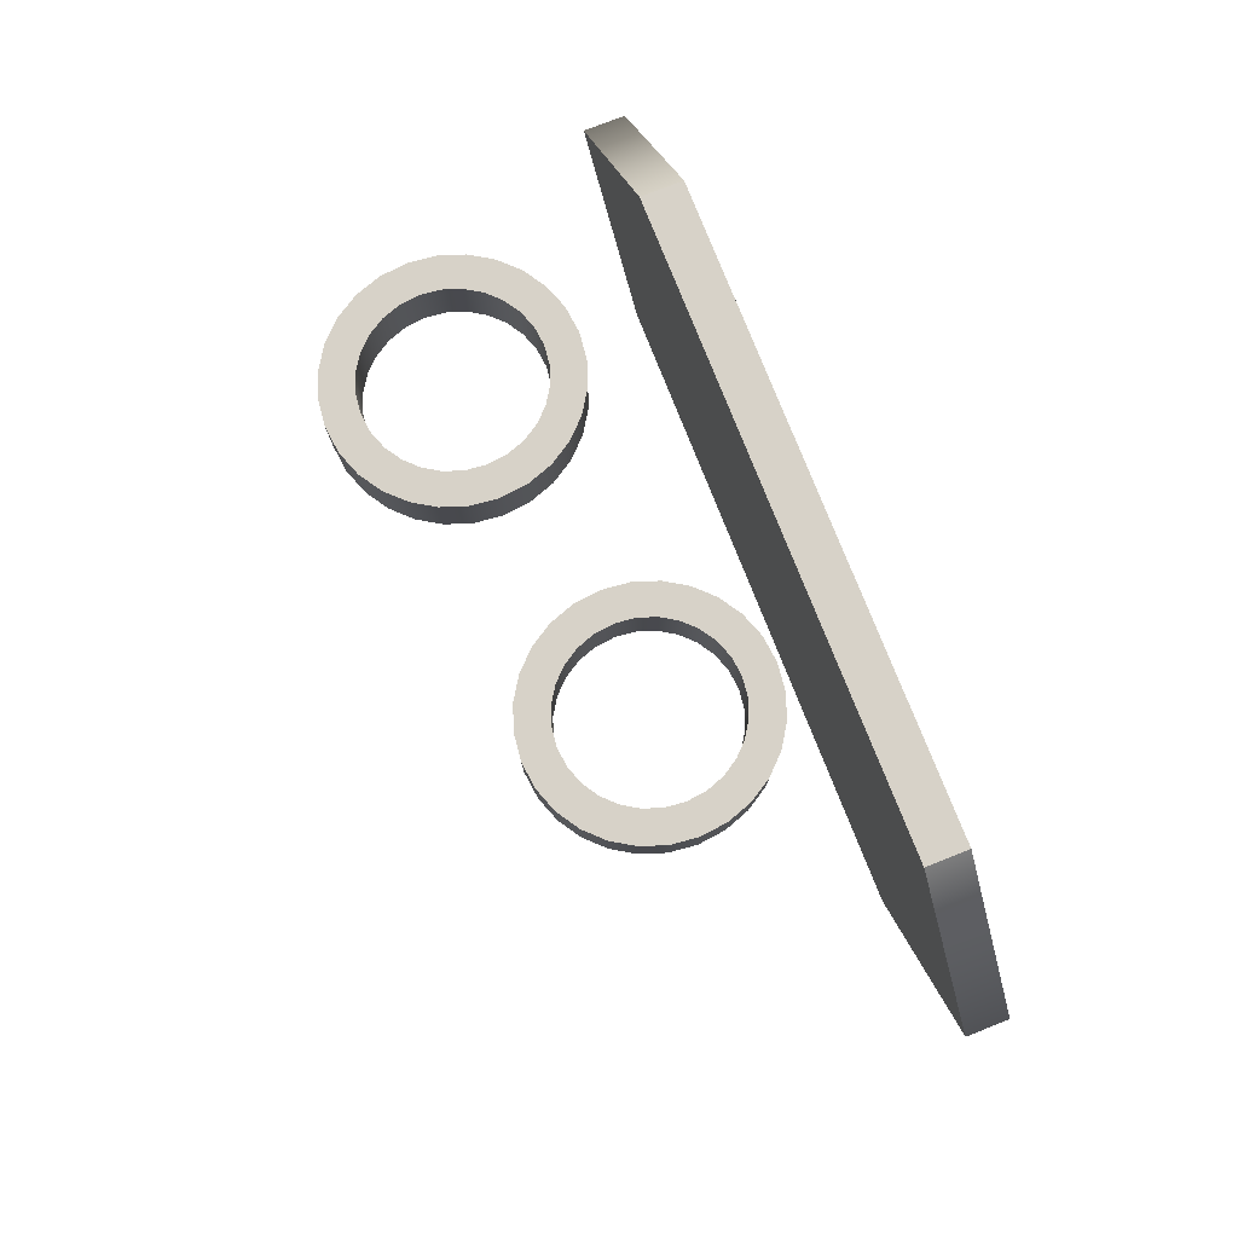
<metadata>
{"format":"obj","ext":"obj","renderer":"f3d","projection":"perspective","resolution":1024,"background":"white","views":[{"elev":77.3,"azim":-111.5,"up":"+Z"}]}
</metadata>
<code>
v -150 -1.532e-14 69
v 150 -1.532e-14 69
v -150 1.532e-14 -69
v 150 1.532e-14 -69
v -150 20 69
v 150 20 69
v -150 20 -69
v 150 20 -69
v -217 -0.0004997 -1.11e-19
v 0 1.532e-14 -69
v 217 -0.0004997 -1.11e-19
v 0 -1.532e-14 69
v 0 20 69
v 217 20 4.441e-15
v 0 20 -69
v -217 20 4.441e-15
v 150 10 -69
v 150 10 69
v -150 10 69
v -150 10 -69
v 0 -0.002 -4.441e-19
v 0 20 4.441e-15
v 217 10 2.22e-15
v -217 10 2.22e-15
g Box001
f 12 2 18
f 12 18 6
f 1 12 6
f 1 6 13
f 13 5 19
f 1 13 19
f 10 3 20
f 10 20 7
f 4 10 7
f 4 7 15
f 15 8 17
f 4 15 17
f 9 3 10
f 10 21 9
f 10 4 11
f 11 21 10
f 11 2 12
f 12 21 11
f 12 1 9
f 9 21 12
f 13 6 14
f 14 22 13
f 14 8 15
f 15 22 14
f 15 7 16
f 16 22 15
f 16 5 13
f 13 22 16
f 11 4 17
f 17 23 11
f 17 8 14
f 14 23 17
f 14 6 18
f 18 23 14
f 18 2 11
f 11 23 18
f 9 1 19
f 19 24 9
f 19 5 16
f 16 24 19
f 16 7 20
f 20 24 16
f 20 3 9
f 9 24 20
v -144.8 103.1 21.42
v -143.6 108.5 21.42
v -141.7 113.3 21.42
v -139 117.5 21.42
v -135.6 120.9 21.42
v -131.5 123.5 21.42
v -126.5 125.1 21.42
v -120.8 125.6 21.42
v -110.4 124.1 21.42
v -102.9 119.8 21.42
v -98.17 113.6 21.42
v -96.24 106.3 21.42
v -97.12 98.46 21.42
v -100.8 90.96 21.42
v -107.3 84.5 21.42
v -107.2 84.5 21.42
v -162.4 37.49 21.42
v -162.4 24.39 21.42
v -79.96 24.39 21.42
v -79.96 40.68 21.42
v -133.9 40.68 21.42
v -95.91 71.57 21.42
v -84.96 82.49 21.42
v -79.17 95.35 21.42
v -78.36 108.8 21.42
v -82.3 121.6 21.42
v -90.82 132.4 21.42
v -103.7 139.8 21.42
v -120.8 142.6 21.42
v -130.6 141.6 21.42
v -139.1 138.7 21.42
v -146.2 134.2 21.42
v -152.1 128.3 21.42
v -156.6 121.2 21.42
v -159.8 113.2 21.42
v -161.7 104.5 21.42
v -144.8 103.1 49.56
v -143.6 108.5 49.56
v -141.7 113.3 49.56
v -139 117.5 49.56
v -135.6 120.9 49.56
v -131.5 123.5 49.56
v -126.5 125.1 49.56
v -120.8 125.6 49.56
v -110.4 124.1 49.56
v -102.9 119.8 49.56
v -98.17 113.6 49.56
v -96.24 106.3 49.56
v -97.12 98.46 49.56
v -100.8 90.96 49.56
v -107.3 84.5 49.56
v -107.2 84.5 49.56
v -162.4 37.49 49.56
v -162.4 24.39 49.56
v -79.96 24.39 49.56
v -79.96 40.68 49.56
v -133.9 40.68 49.56
v -95.91 71.57 49.56
v -84.96 82.49 49.56
v -79.17 95.35 49.56
v -78.36 108.8 49.56
v -82.3 121.6 49.56
v -90.82 132.4 49.56
v -103.7 139.8 49.56
v -120.8 142.6 49.56
v -130.6 141.6 49.56
v -139.1 138.7 49.56
v -146.2 134.2 49.56
v -152.1 128.3 49.56
v -156.6 121.2 49.56
v -159.8 113.2 49.56
v -161.7 104.5 49.56
g Shape1
f 25 26 62
f 25 62 61
f 26 27 63
f 26 63 62
f 27 28 64
f 27 64 63
f 28 29 65
f 28 65 64
f 29 30 66
f 29 66 65
f 30 31 67
f 30 67 66
f 31 32 68
f 31 68 67
f 32 33 69
f 32 69 68
f 33 34 70
f 33 70 69
f 34 35 71
f 34 71 70
f 35 36 72
f 35 72 71
f 36 37 73
f 36 73 72
f 37 38 74
f 37 74 73
f 38 39 75
f 38 75 74
f 39 40 76
f 39 76 75
f 40 41 77
f 40 77 76
f 41 42 78
f 41 78 77
f 42 43 79
f 42 79 78
f 43 44 80
f 43 80 79
f 44 45 81
f 44 81 80
f 45 46 82
f 45 82 81
f 46 47 83
f 46 83 82
f 47 48 84
f 47 84 83
f 48 49 85
f 48 85 84
f 49 50 86
f 49 86 85
f 50 51 87
f 50 87 86
f 51 52 88
f 51 88 87
f 52 53 89
f 52 89 88
f 53 54 90
f 53 90 89
f 54 55 91
f 54 91 90
f 55 56 92
f 55 92 91
f 56 57 93
f 56 93 92
f 57 58 94
f 57 94 93
f 58 59 95
f 58 95 94
f 59 60 96
f 59 96 95
f 60 25 61
f 60 61 96
f 38 40 39
f 59 25 60
f 59 26 25
f 58 26 59
f 58 27 26
f 57 27 58
f 57 28 27
f 56 28 57
f 56 29 28
f 55 29 56
f 55 30 29
f 54 30 55
f 54 31 30
f 53 31 54
f 53 32 31
f 52 32 53
f 52 33 32
f 51 33 52
f 51 34 33
f 50 34 51
f 50 35 34
f 49 35 50
f 49 36 35
f 48 36 49
f 48 37 36
f 47 37 48
f 47 38 37
f 46 38 47
f 46 40 38
f 45 40 46
f 45 41 40
f 43 45 44
f 42 45 43
f 42 41 45
f 74 75 76
f 95 96 61
f 95 61 62
f 94 95 62
f 94 62 63
f 93 94 63
f 93 63 64
f 92 93 64
f 92 64 65
f 91 92 65
f 91 65 66
f 90 91 66
f 90 66 67
f 89 90 67
f 89 67 68
f 88 89 68
f 88 68 69
f 87 88 69
f 87 69 70
f 86 87 70
f 86 70 71
f 85 86 71
f 85 71 72
f 84 85 72
f 84 72 73
f 83 84 73
f 83 73 74
f 82 83 74
f 82 74 76
f 81 82 76
f 81 76 77
f 79 80 81
f 78 79 81
f 78 81 77
v 14.4 104.1 -32.77
v 10.06 116.5 -32.77
v 10.06 116.5 -4.626
v 14.4 104.1 -4.626
v 15.92 90.52 -32.77
v 15.92 90.52 -4.626
v -55.05 32.98 -32.77
v -67.2 37.42 -32.77
v -77.92 44.4 -32.77
v -86.86 53.55 -32.77
v -93.68 64.53 -32.77
v -98.02 76.97 -32.77
v -99.55 90.52 -32.77
v -98.02 104.1 -32.77
v -93.68 116.5 -32.77
v -86.86 127.5 -32.77
v -77.92 136.6 -32.77
v -67.2 143.6 -32.77
v -55.05 148.1 -32.77
v -41.81 149.6 -32.77
v -28.57 148.1 -32.77
v -16.42 143.6 -32.77
v -5.701 136.6 -32.77
v 3.24 127.5 -32.77
v 14.4 76.97 -32.77
v 10.06 64.53 -32.77
v 3.24 53.55 -32.77
v -5.701 44.4 -32.77
v -16.42 37.42 -32.77
v -28.57 32.98 -32.77
v -41.81 31.42 -32.77
v -41.81 47.85 -32.77
v -32.26 48.98 -32.77
v -23.48 52.19 -32.77
v -15.74 57.23 -32.77
v -9.289 63.83 -32.77
v -4.369 71.76 -32.77
v -1.233 80.74 -32.77
v -0.1323 90.52 -32.77
v -1.233 100.3 -32.77
v -4.369 109.3 -32.77
v -9.289 117.2 -32.77
v -15.74 123.8 -32.77
v -23.48 128.8 -32.77
v -32.26 132.1 -32.77
v -41.81 133.2 -32.77
v -51.37 132.1 -32.77
v -60.14 128.8 -32.77
v -67.88 123.8 -32.77
v -74.34 117.2 -32.77
v -79.26 109.3 -32.77
v -82.39 100.3 -32.77
v -83.49 90.52 -32.77
v -82.39 80.74 -32.77
v -79.26 71.76 -32.77
v -74.34 63.83 -32.77
v -67.88 57.23 -32.77
v -60.14 52.19 -32.77
v -51.37 48.98 -32.77
v 3.24 127.5 -4.626
v -55.05 32.98 -4.626
v -41.81 31.42 -4.626
v -41.81 47.85 -4.626
v -51.37 48.98 -4.626
v -60.14 52.19 -4.626
v -67.88 57.23 -4.626
v -74.34 63.83 -4.626
v -79.26 71.76 -4.626
v -82.39 80.74 -4.626
v -83.49 90.52 -4.626
v -82.39 100.3 -4.626
v -79.26 109.3 -4.626
v -74.34 117.2 -4.626
v -67.88 123.8 -4.626
v -60.14 128.8 -4.626
v -51.37 132.1 -4.626
v -41.81 133.2 -4.626
v -32.26 132.1 -4.626
v -23.48 128.8 -4.626
v -15.74 123.8 -4.626
v -9.289 117.2 -4.626
v -4.369 109.3 -4.626
v -1.233 100.3 -4.626
v -0.1323 90.52 -4.626
v -1.233 80.74 -4.626
v -4.369 71.76 -4.626
v -9.289 63.83 -4.626
v -15.74 57.23 -4.626
v -23.48 52.19 -4.626
v -32.26 48.98 -4.626
v -28.57 32.98 -4.626
v -16.42 37.42 -4.626
v -5.701 44.4 -4.626
v 3.24 53.55 -4.626
v 10.06 64.53 -4.626
v 14.4 76.97 -4.626
v -5.701 136.6 -4.626
v -16.42 143.6 -4.626
v -28.57 148.1 -4.626
v -41.81 149.6 -4.626
v -55.05 148.1 -4.626
v -67.2 143.6 -4.626
v -77.92 136.6 -4.626
v -86.86 127.5 -4.626
v -93.68 116.5 -4.626
v -98.02 104.1 -4.626
v -99.55 90.52 -4.626
v -98.02 76.97 -4.626
v -93.68 64.53 -4.626
v -86.86 53.55 -4.626
v -77.92 44.4 -4.626
v -67.2 37.42 -4.626
g Shape2
f 98 99 100
f 100 97 98
f 97 100 102
f 102 101 97
f 103 104 105
f 105 106 107
f 103 105 107
f 107 108 109
f 109 110 111
f 107 109 111
f 111 112 113
f 113 114 115
f 111 113 115
f 115 116 117
f 117 118 119
f 115 117 119
f 119 120 98
f 98 97 101
f 119 98 101
f 101 121 122
f 122 123 124
f 101 122 124
f 124 125 126
f 126 127 128
f 124 126 128
f 124 128 129
f 124 129 130
f 124 130 131
f 124 131 132
f 101 124 132
f 101 132 133
f 101 133 134
f 101 134 135
f 101 135 136
f 119 101 136
f 119 136 137
f 119 137 138
f 119 138 139
f 119 139 140
f 115 119 140
f 115 140 141
f 115 141 142
f 115 142 143
f 115 143 144
f 111 115 144
f 111 144 145
f 111 145 146
f 111 146 147
f 111 147 148
f 107 111 148
f 107 148 149
f 107 149 150
f 107 150 151
f 107 151 152
f 103 107 152
f 103 152 153
f 103 153 154
f 103 154 155
f 103 155 128
f 103 128 127
f 120 156 99
f 99 98 120
f 157 158 159
f 157 159 160
f 186 159 158
f 185 186 158
f 184 185 158
f 158 187 188
f 188 189 190
f 158 188 190
f 184 158 190
f 183 184 190
f 182 183 190
f 181 182 190
f 180 181 190
f 190 191 192
f 192 102 100
f 190 192 100
f 180 190 100
f 179 180 100
f 178 179 100
f 177 178 100
f 176 177 100
f 100 99 156
f 156 193 194
f 100 156 194
f 176 100 194
f 175 176 194
f 174 175 194
f 173 174 194
f 172 173 194
f 194 195 196
f 196 197 198
f 194 196 198
f 172 194 198
f 171 172 198
f 170 171 198
f 169 170 198
f 168 169 198
f 198 199 200
f 200 201 202
f 198 200 202
f 168 198 202
f 167 168 202
f 166 167 202
f 165 166 202
f 164 165 202
f 202 203 204
f 204 205 206
f 202 204 206
f 164 202 206
f 163 164 206
f 162 163 206
f 161 162 206
f 160 161 206
f 157 160 206
f 157 206 207
f 157 207 208
f 101 102 192
f 192 121 101
f 127 158 157
f 157 103 127
f 103 157 208
f 208 104 103
f 104 208 207
f 207 105 104
f 105 207 206
f 206 106 105
f 106 206 205
f 205 107 106
f 107 205 204
f 204 108 107
f 108 204 203
f 203 109 108
f 109 203 202
f 202 110 109
f 110 202 201
f 201 111 110
f 111 201 200
f 200 112 111
f 112 200 199
f 199 113 112
f 113 199 198
f 198 114 113
f 114 198 197
f 197 115 114
f 115 197 196
f 196 116 115
f 116 196 195
f 195 117 116
f 117 195 194
f 194 118 117
f 118 194 193
f 193 119 118
f 119 193 156
f 156 120 119
f 121 192 191
f 191 122 121
f 122 191 190
f 190 123 122
f 123 190 189
f 189 124 123
f 124 189 188
f 188 125 124
f 125 188 187
f 187 126 125
f 126 187 158
f 158 127 126
f 142 173 172
f 172 143 142
f 143 172 171
f 171 144 143
f 141 174 173
f 173 142 141
f 144 171 170
f 170 145 144
f 140 175 174
f 174 141 140
f 145 170 169
f 169 146 145
f 139 176 175
f 175 140 139
f 146 169 168
f 168 147 146
f 138 177 176
f 176 139 138
f 147 168 167
f 167 148 147
f 137 178 177
f 177 138 137
f 148 167 166
f 166 149 148
f 136 179 178
f 178 137 136
f 149 166 165
f 165 150 149
f 135 180 179
f 179 136 135
f 150 165 164
f 164 151 150
f 134 181 180
f 180 135 134
f 151 164 163
f 163 152 151
f 133 182 181
f 181 134 133
f 152 163 162
f 162 153 152
f 132 183 182
f 182 133 132
f 153 162 161
f 161 154 153
f 131 184 183
f 183 132 131
f 154 161 160
f 160 155 154
f 130 185 184
f 184 131 130
f 155 160 159
f 159 128 155
f 129 186 185
f 185 130 129
f 128 159 186
f 186 129 128
v 14.16 -0.362 -15.67
v 13.65 -0.362 -15.61
v 13.18 -0.362 -15.44
v 12.77 -0.362 -15.17
v 12.43 -0.362 -14.82
v 12.16 -0.362 -14.4
v 12 -0.362 -13.92
v 11.94 -0.362 -13.4
v 12 -0.362 -12.88
v 12.16 -0.362 -12.4
v 12.43 -0.362 -11.98
v 12.77 -0.362 -11.62
v 13.18 -0.362 -11.36
v 13.65 -0.362 -11.18
v 14.16 -0.362 -11.12
v 14.67 -0.362 -11.18
v 15.14 -0.362 -11.36
v 15.55 -0.362 -11.62
v 15.89 -0.362 -11.98
v 16.16 -0.362 -12.4
v 16.32 -0.362 -12.88
v 16.38 -0.362 -13.4
v 16.32 -0.362 -13.92
v 16.16 -0.362 -14.4
v 15.89 -0.362 -14.82
v 15.55 -0.362 -15.17
v 15.14 -0.362 -15.44
v 14.67 -0.362 -15.61
v 14.16 2.138 -15.67
v 13.65 2.138 -15.61
v 13.18 2.138 -15.44
v 12.77 2.138 -15.17
v 12.43 2.138 -14.82
v 12.16 2.138 -14.4
v 12 2.138 -13.92
v 11.94 2.138 -13.4
v 12 2.138 -12.88
v 12.16 2.138 -12.4
v 12.43 2.138 -11.98
v 12.77 2.138 -11.62
v 13.18 2.138 -11.36
v 13.65 2.138 -11.18
v 14.16 2.138 -11.12
v 14.67 2.138 -11.18
v 15.14 2.138 -11.36
v 15.55 2.138 -11.62
v 15.89 2.138 -11.98
v 16.16 2.138 -12.4
v 16.32 2.138 -12.88
v 16.38 2.138 -13.4
v 16.32 2.138 -13.92
v 16.16 2.138 -14.4
v 15.89 2.138 -14.82
v 15.55 2.138 -15.17
v 15.14 2.138 -15.44
v 14.67 2.138 -15.61
g Shape3
f 209 210 238
f 209 238 237
f 210 211 239
f 210 239 238
f 211 212 240
f 211 240 239
f 212 213 241
f 212 241 240
f 213 214 242
f 213 242 241
f 214 215 243
f 214 243 242
f 215 216 244
f 215 244 243
f 216 217 245
f 216 245 244
f 217 218 246
f 217 246 245
f 218 219 247
f 218 247 246
f 219 220 248
f 219 248 247
f 220 221 249
f 220 249 248
f 221 222 250
f 221 250 249
f 222 223 251
f 222 251 250
f 223 224 252
f 223 252 251
f 224 225 253
f 224 253 252
f 225 226 254
f 225 254 253
f 226 227 255
f 226 255 254
f 227 228 256
f 227 256 255
f 228 229 257
f 228 257 256
f 229 230 258
f 229 258 257
f 230 231 259
f 230 259 258
f 231 232 260
f 231 260 259
f 232 233 261
f 232 261 260
f 233 234 262
f 233 262 261
f 234 235 263
f 234 263 262
f 235 236 264
f 235 264 263
f 236 209 237
f 236 237 264
f 222 224 223
f 222 225 224
f 221 225 222
f 220 225 221
f 220 226 225
f 220 227 226
f 219 227 220
f 218 227 219
f 218 228 227
f 218 229 228
f 217 229 218
f 217 230 229
f 216 230 217
f 215 230 216
f 215 231 230
f 214 231 215
f 214 232 231
f 214 233 232
f 213 233 214
f 212 233 213
f 212 234 233
f 212 235 234
f 212 236 235
f 212 209 236
f 212 210 209
f 212 211 210
f 250 251 252
f 250 252 253
f 249 250 253
f 248 249 253
f 248 253 254
f 248 254 255
f 247 248 255
f 246 247 255
f 246 255 256
f 246 256 257
f 245 246 257
f 245 257 258
f 244 245 258
f 243 244 258
f 243 258 259
f 242 243 259
f 242 259 260
f 242 260 261
f 241 242 261
f 240 241 261
f 240 261 262
f 240 262 263
f 240 263 264
f 240 264 237
f 240 237 238
f 240 238 239
v 39.44 186.1 -65.68
v 40.64 191.5 -65.68
v 42.55 196.3 -65.68
v 45.19 200.5 -65.68
v 48.57 203.9 -65.68
v 52.73 206.5 -65.68
v 57.68 208.1 -65.68
v 63.45 208.6 -65.68
v 73.78 207.1 -65.68
v 81.31 202.8 -65.68
v 86.04 196.6 -65.68
v 87.97 189.3 -65.68
v 87.08 181.5 -65.68
v 83.39 174 -65.68
v 76.88 167.5 -65.68
v 77.05 167.5 -65.68
v 21.81 120.5 -65.68
v 21.81 107.4 -65.68
v 104.3 107.4 -65.68
v 104.3 123.7 -65.68
v 50.35 123.7 -65.68
v 88.3 154.6 -65.68
v 99.25 165.5 -65.68
v 105 178.4 -65.68
v 105.9 191.8 -65.68
v 101.9 204.6 -65.68
v 93.39 215.4 -65.68
v 80.5 222.8 -65.68
v 63.45 225.6 -65.68
v 53.62 224.6 -65.68
v 45.13 221.7 -65.68
v 37.98 217.2 -65.68
v 32.15 211.3 -65.68
v 27.63 204.2 -65.68
v 24.41 196.2 -65.68
v 22.48 187.5 -65.68
v 39.44 186.1 -37.53
v 40.64 191.5 -37.53
v 42.55 196.3 -37.53
v 45.19 200.5 -37.53
v 48.57 203.9 -37.53
v 52.73 206.5 -37.53
v 57.68 208.1 -37.53
v 63.45 208.6 -37.53
v 73.78 207.1 -37.53
v 81.31 202.8 -37.53
v 86.04 196.6 -37.53
v 87.97 189.3 -37.53
v 87.08 181.5 -37.53
v 83.39 174 -37.53
v 76.88 167.5 -37.53
v 77.05 167.5 -37.53
v 21.81 120.5 -37.53
v 21.81 107.4 -37.53
v 104.3 107.4 -37.53
v 104.3 123.7 -37.53
v 50.35 123.7 -37.53
v 88.3 154.6 -37.53
v 99.25 165.5 -37.53
v 105 178.4 -37.53
v 105.9 191.8 -37.53
v 101.9 204.6 -37.53
v 93.39 215.4 -37.53
v 80.5 222.8 -37.53
v 63.45 225.6 -37.53
v 53.62 224.6 -37.53
v 45.13 221.7 -37.53
v 37.98 217.2 -37.53
v 32.15 211.3 -37.53
v 27.63 204.2 -37.53
v 24.41 196.2 -37.53
v 22.48 187.5 -37.53
g Shape004
f 265 266 302
f 265 302 301
f 266 267 303
f 266 303 302
f 267 268 304
f 267 304 303
f 268 269 305
f 268 305 304
f 269 270 306
f 269 306 305
f 270 271 307
f 270 307 306
f 271 272 308
f 271 308 307
f 272 273 309
f 272 309 308
f 273 274 310
f 273 310 309
f 274 275 311
f 274 311 310
f 275 276 312
f 275 312 311
f 276 277 313
f 276 313 312
f 277 278 314
f 277 314 313
f 278 279 315
f 278 315 314
f 279 280 316
f 279 316 315
f 280 281 317
f 280 317 316
f 281 282 318
f 281 318 317
f 282 283 319
f 282 319 318
f 283 284 320
f 283 320 319
f 284 285 321
f 284 321 320
f 285 286 322
f 285 322 321
f 286 287 323
f 286 323 322
f 287 288 324
f 287 324 323
f 288 289 325
f 288 325 324
f 289 290 326
f 289 326 325
f 290 291 327
f 290 327 326
f 291 292 328
f 291 328 327
f 292 293 329
f 292 329 328
f 293 294 330
f 293 330 329
f 294 295 331
f 294 331 330
f 295 296 332
f 295 332 331
f 296 297 333
f 296 333 332
f 297 298 334
f 297 334 333
f 298 299 335
f 298 335 334
f 299 300 336
f 299 336 335
f 300 265 301
f 300 301 336
f 278 280 279
f 299 265 300
f 299 266 265
f 298 266 299
f 298 267 266
f 297 267 298
f 297 268 267
f 296 268 297
f 296 269 268
f 295 269 296
f 295 270 269
f 294 270 295
f 294 271 270
f 293 271 294
f 293 272 271
f 292 272 293
f 292 273 272
f 291 273 292
f 291 274 273
f 290 274 291
f 290 275 274
f 289 275 290
f 289 276 275
f 288 276 289
f 288 277 276
f 287 277 288
f 287 278 277
f 286 278 287
f 286 280 278
f 285 280 286
f 285 281 280
f 283 285 284
f 282 285 283
f 282 281 285
f 314 315 316
f 335 336 301
f 335 301 302
f 334 335 302
f 334 302 303
f 333 334 303
f 333 303 304
f 332 333 304
f 332 304 305
f 331 332 305
f 331 305 306
f 330 331 306
f 330 306 307
f 329 330 307
f 329 307 308
f 328 329 308
f 328 308 309
f 327 328 309
f 327 309 310
f 326 327 310
f 326 310 311
f 325 326 311
f 325 311 312
f 324 325 312
f 324 312 313
f 323 324 313
f 323 313 314
f 322 323 314
f 322 314 316
f 321 322 316
f 321 316 317
f 319 320 321
f 318 319 321
f 318 321 317
v 179.5 131 -15
v 175.2 143.5 -15
v 175.2 143.5 13.15
v 179.5 131 13.15
v 181 117.5 -15
v 181 117.5 13.15
v 110.1 59.92 -15
v 97.91 64.37 -15
v 87.18 71.34 -15
v 78.24 80.5 -15
v 71.43 91.47 -15
v 67.08 103.9 -15
v 65.56 117.5 -15
v 67.08 131 -15
v 71.43 143.5 -15
v 78.24 154.4 -15
v 87.18 163.6 -15
v 97.91 170.6 -15
v 110.1 175 -15
v 123.3 176.6 -15
v 136.5 175 -15
v 148.7 170.6 -15
v 159.4 163.6 -15
v 168.3 154.4 -15
v 179.5 103.9 -15
v 175.2 91.47 -15
v 168.3 80.5 -15
v 159.4 71.34 -15
v 148.7 64.37 -15
v 136.5 59.92 -15
v 123.3 58.36 -15
v 123.3 74.8 -15
v 132.9 75.92 -15
v 141.6 79.13 -15
v 149.4 84.17 -15
v 155.8 90.78 -15
v 160.7 98.7 -15
v 163.9 107.7 -15
v 165 117.5 -15
v 163.9 127.2 -15
v 160.7 136.2 -15
v 155.8 144.1 -15
v 149.4 150.8 -15
v 141.6 155.8 -15
v 132.9 159 -15
v 123.3 160.1 -15
v 113.7 159 -15
v 105 155.8 -15
v 97.23 150.8 -15
v 90.77 144.1 -15
v 85.85 136.2 -15
v 82.72 127.2 -15
v 81.62 117.5 -15
v 82.72 107.7 -15
v 85.85 98.7 -15
v 90.77 90.78 -15
v 97.23 84.17 -15
v 105 79.13 -15
v 113.7 75.92 -15
v 168.3 154.4 13.15
v 110.1 59.92 13.15
v 123.3 58.36 13.15
v 123.3 74.8 13.15
v 113.7 75.92 13.15
v 105 79.13 13.15
v 97.23 84.17 13.15
v 90.77 90.78 13.15
v 85.85 98.7 13.15
v 82.72 107.7 13.15
v 81.62 117.5 13.15
v 82.72 127.2 13.15
v 85.85 136.2 13.15
v 90.77 144.1 13.15
v 97.23 150.8 13.15
v 105 155.8 13.15
v 113.7 159 13.15
v 123.3 160.1 13.15
v 132.9 159 13.15
v 141.6 155.8 13.15
v 149.4 150.8 13.15
v 155.8 144.1 13.15
v 160.7 136.2 13.15
v 163.9 127.2 13.15
v 165 117.5 13.15
v 163.9 107.7 13.15
v 160.7 98.7 13.15
v 155.8 90.78 13.15
v 149.4 84.17 13.15
v 141.6 79.13 13.15
v 132.9 75.92 13.15
v 136.5 59.92 13.15
v 148.7 64.37 13.15
v 159.4 71.34 13.15
v 168.3 80.5 13.15
v 175.2 91.47 13.15
v 179.5 103.9 13.15
v 159.4 163.6 13.15
v 148.7 170.6 13.15
v 136.5 175 13.15
v 123.3 176.6 13.15
v 110.1 175 13.15
v 97.91 170.6 13.15
v 87.18 163.6 13.15
v 78.24 154.4 13.15
v 71.43 143.5 13.15
v 67.08 131 13.15
v 65.56 117.5 13.15
v 67.08 103.9 13.15
v 71.43 91.47 13.15
v 78.24 80.5 13.15
v 87.18 71.34 13.15
v 97.91 64.37 13.15
g Shape005
f 338 339 340
f 340 337 338
f 337 340 342
f 342 341 337
f 343 344 345
f 345 346 347
f 343 345 347
f 347 348 349
f 349 350 351
f 347 349 351
f 351 352 353
f 353 354 355
f 351 353 355
f 355 356 357
f 357 358 359
f 355 357 359
f 359 360 338
f 338 337 341
f 359 338 341
f 341 361 362
f 362 363 364
f 341 362 364
f 364 365 366
f 366 367 368
f 364 366 368
f 364 368 369
f 364 369 370
f 364 370 371
f 364 371 372
f 341 364 372
f 341 372 373
f 341 373 374
f 341 374 375
f 341 375 376
f 359 341 376
f 359 376 377
f 359 377 378
f 359 378 379
f 359 379 380
f 355 359 380
f 355 380 381
f 355 381 382
f 355 382 383
f 355 383 384
f 351 355 384
f 351 384 385
f 351 385 386
f 351 386 387
f 351 387 388
f 347 351 388
f 347 388 389
f 347 389 390
f 347 390 391
f 347 391 392
f 343 347 392
f 343 392 393
f 343 393 394
f 343 394 395
f 343 395 368
f 343 368 367
f 360 396 339
f 339 338 360
f 397 398 399
f 397 399 400
f 426 399 398
f 425 426 398
f 424 425 398
f 398 427 428
f 428 429 430
f 398 428 430
f 424 398 430
f 423 424 430
f 422 423 430
f 421 422 430
f 420 421 430
f 430 431 432
f 432 342 340
f 430 432 340
f 420 430 340
f 419 420 340
f 418 419 340
f 417 418 340
f 416 417 340
f 340 339 396
f 396 433 434
f 340 396 434
f 416 340 434
f 415 416 434
f 414 415 434
f 413 414 434
f 412 413 434
f 434 435 436
f 436 437 438
f 434 436 438
f 412 434 438
f 411 412 438
f 410 411 438
f 409 410 438
f 408 409 438
f 438 439 440
f 440 441 442
f 438 440 442
f 408 438 442
f 407 408 442
f 406 407 442
f 405 406 442
f 404 405 442
f 442 443 444
f 444 445 446
f 442 444 446
f 404 442 446
f 403 404 446
f 402 403 446
f 401 402 446
f 400 401 446
f 397 400 446
f 397 446 447
f 397 447 448
f 341 342 432
f 432 361 341
f 367 398 397
f 397 343 367
f 343 397 448
f 448 344 343
f 344 448 447
f 447 345 344
f 345 447 446
f 446 346 345
f 346 446 445
f 445 347 346
f 347 445 444
f 444 348 347
f 348 444 443
f 443 349 348
f 349 443 442
f 442 350 349
f 350 442 441
f 441 351 350
f 351 441 440
f 440 352 351
f 352 440 439
f 439 353 352
f 353 439 438
f 438 354 353
f 354 438 437
f 437 355 354
f 355 437 436
f 436 356 355
f 356 436 435
f 435 357 356
f 357 435 434
f 434 358 357
f 358 434 433
f 433 359 358
f 359 433 396
f 396 360 359
f 361 432 431
f 431 362 361
f 362 431 430
f 430 363 362
f 363 430 429
f 429 364 363
f 364 429 428
f 428 365 364
f 365 428 427
f 427 366 365
f 366 427 398
f 398 367 366
f 382 413 412
f 412 383 382
f 383 412 411
f 411 384 383
f 381 414 413
f 413 382 381
f 384 411 410
f 410 385 384
f 380 415 414
f 414 381 380
f 385 410 409
f 409 386 385
f 379 416 415
f 415 380 379
f 386 409 408
f 408 387 386
f 378 417 416
f 416 379 378
f 387 408 407
f 407 388 387
f 377 418 417
f 417 378 377
f 388 407 406
f 406 389 388
f 376 419 418
f 418 377 376
f 389 406 405
f 405 390 389
f 375 420 419
f 419 376 375
f 390 405 404
f 404 391 390
f 374 421 420
f 420 375 374
f 391 404 403
f 403 392 391
f 373 422 421
f 421 374 373
f 392 403 402
f 402 393 392
f 372 423 422
f 422 373 372
f 393 402 401
f 401 394 393
f 371 424 423
f 423 372 371
f 394 401 400
f 400 395 394
f 370 425 424
f 424 371 370
f 395 400 399
f 399 368 395
f 369 426 425
f 425 370 369
f 368 399 426
f 426 369 368

</code>
